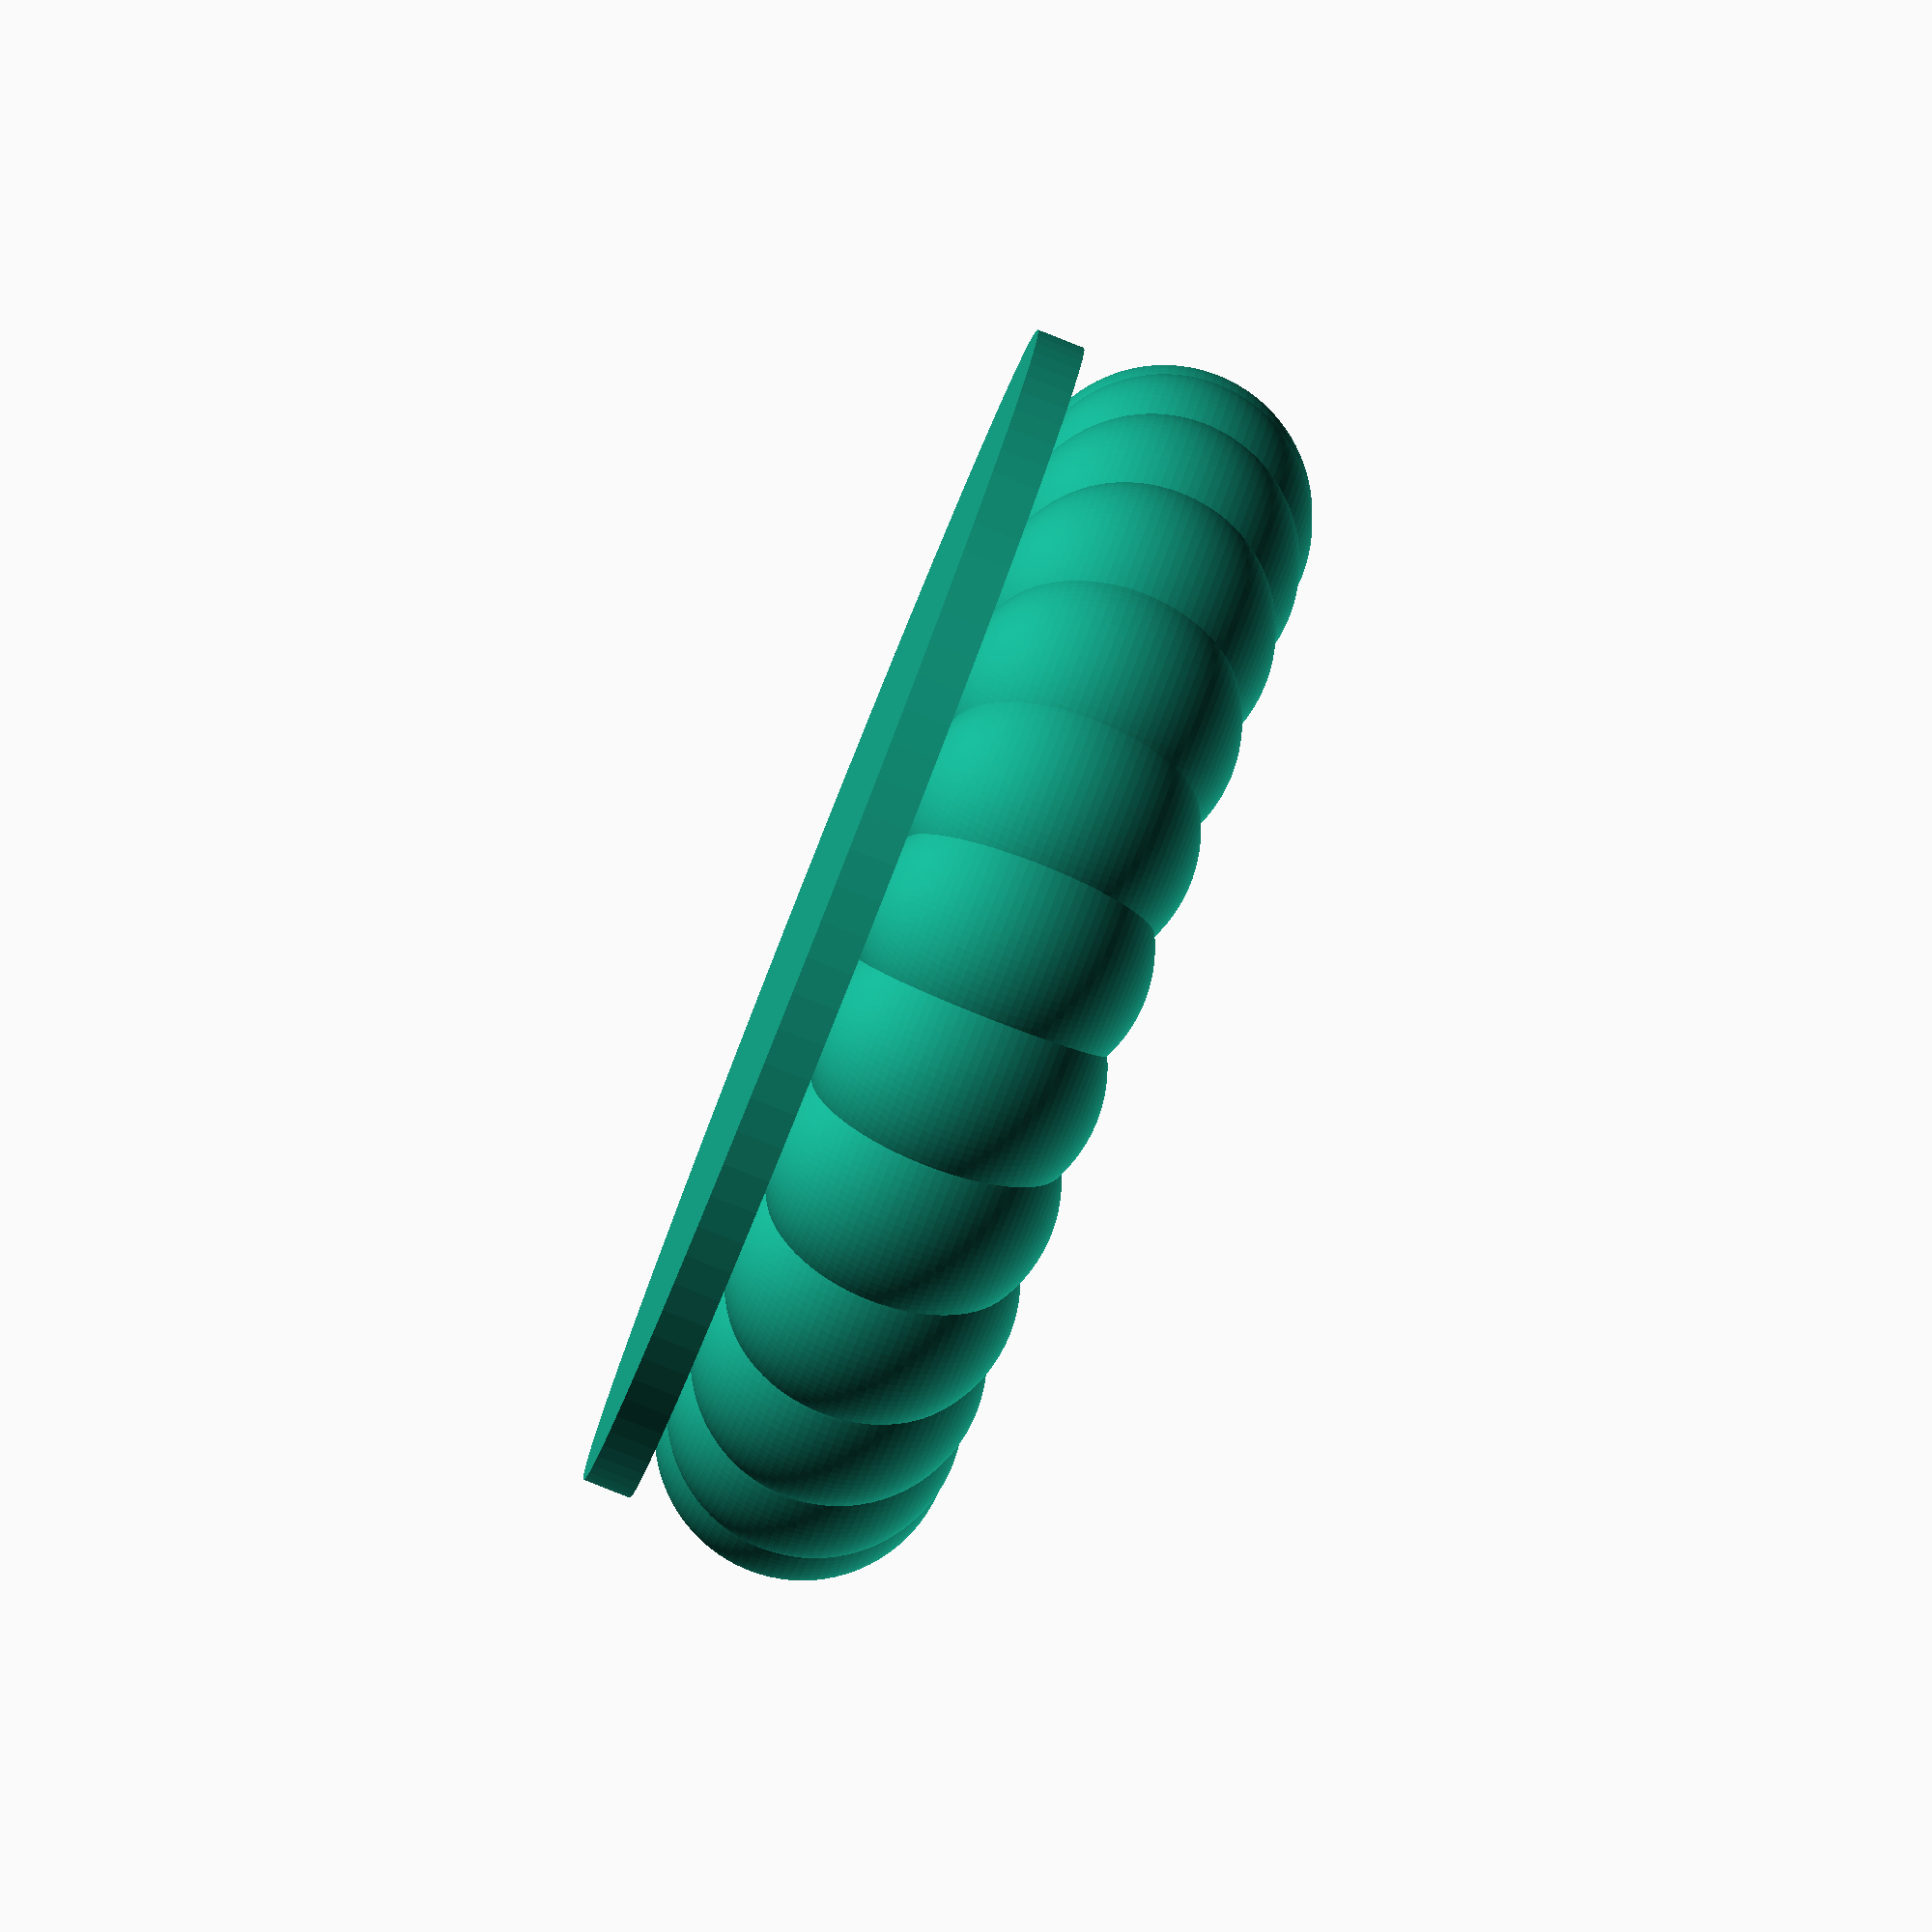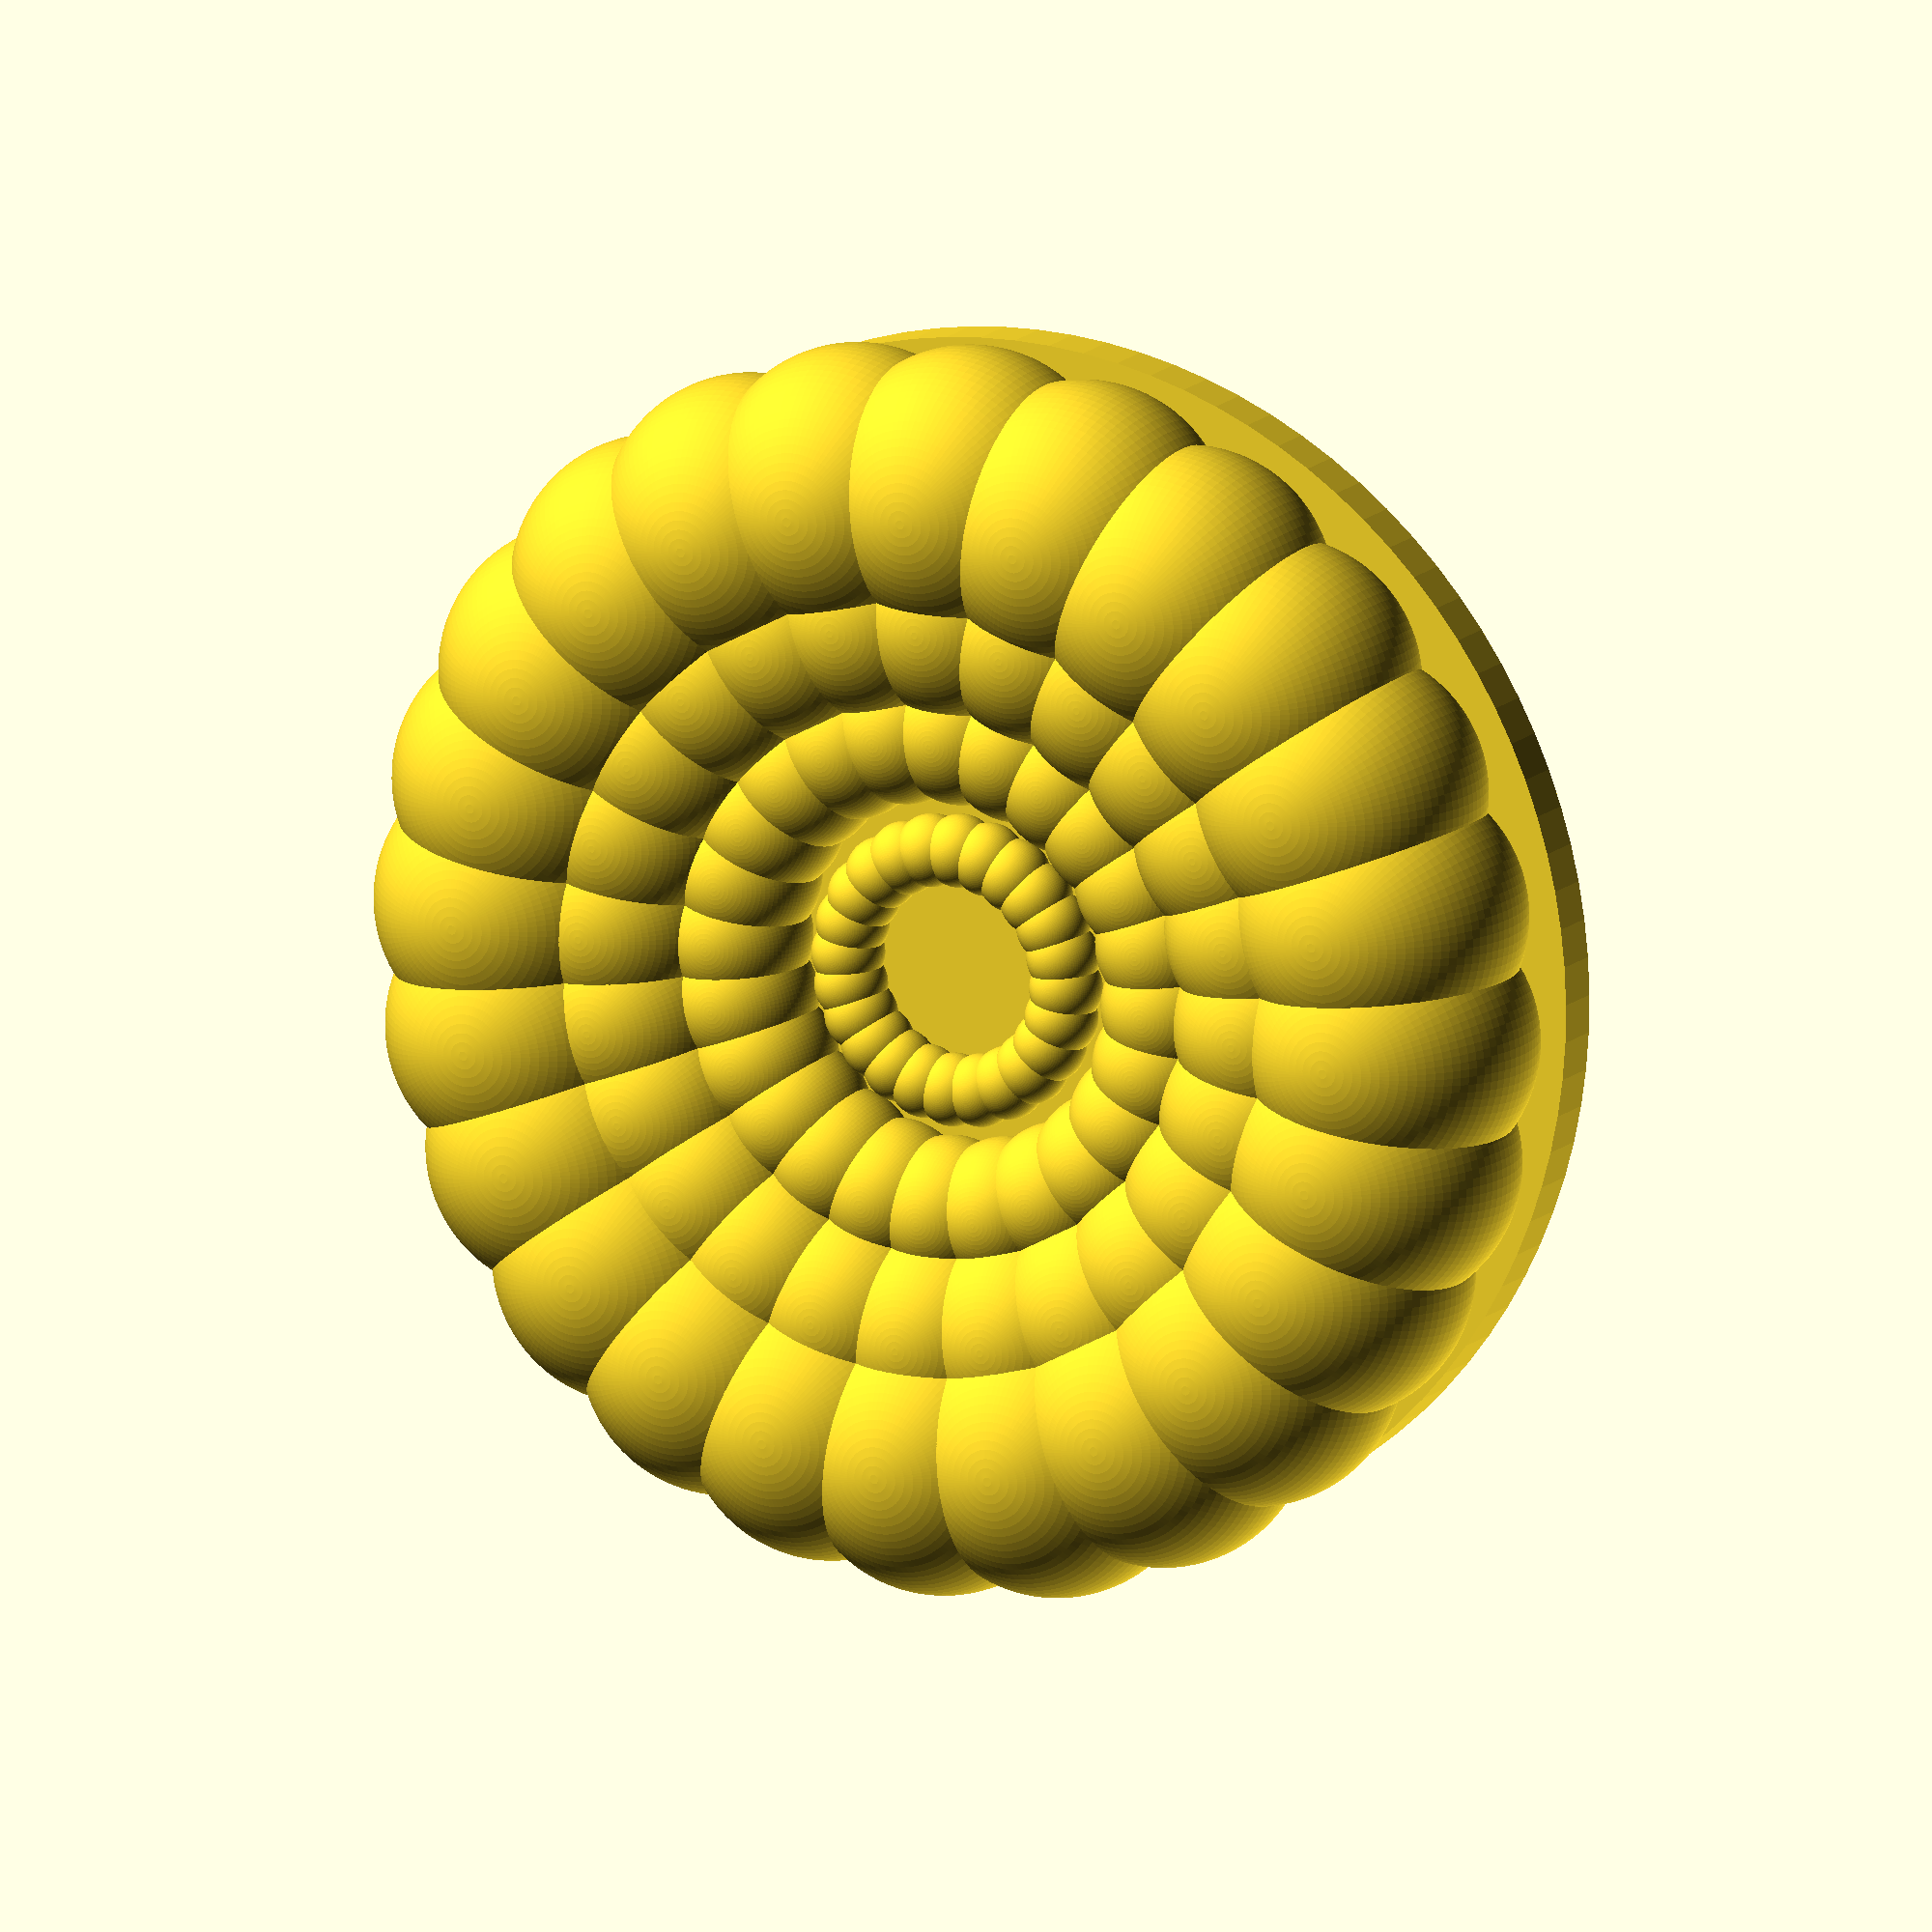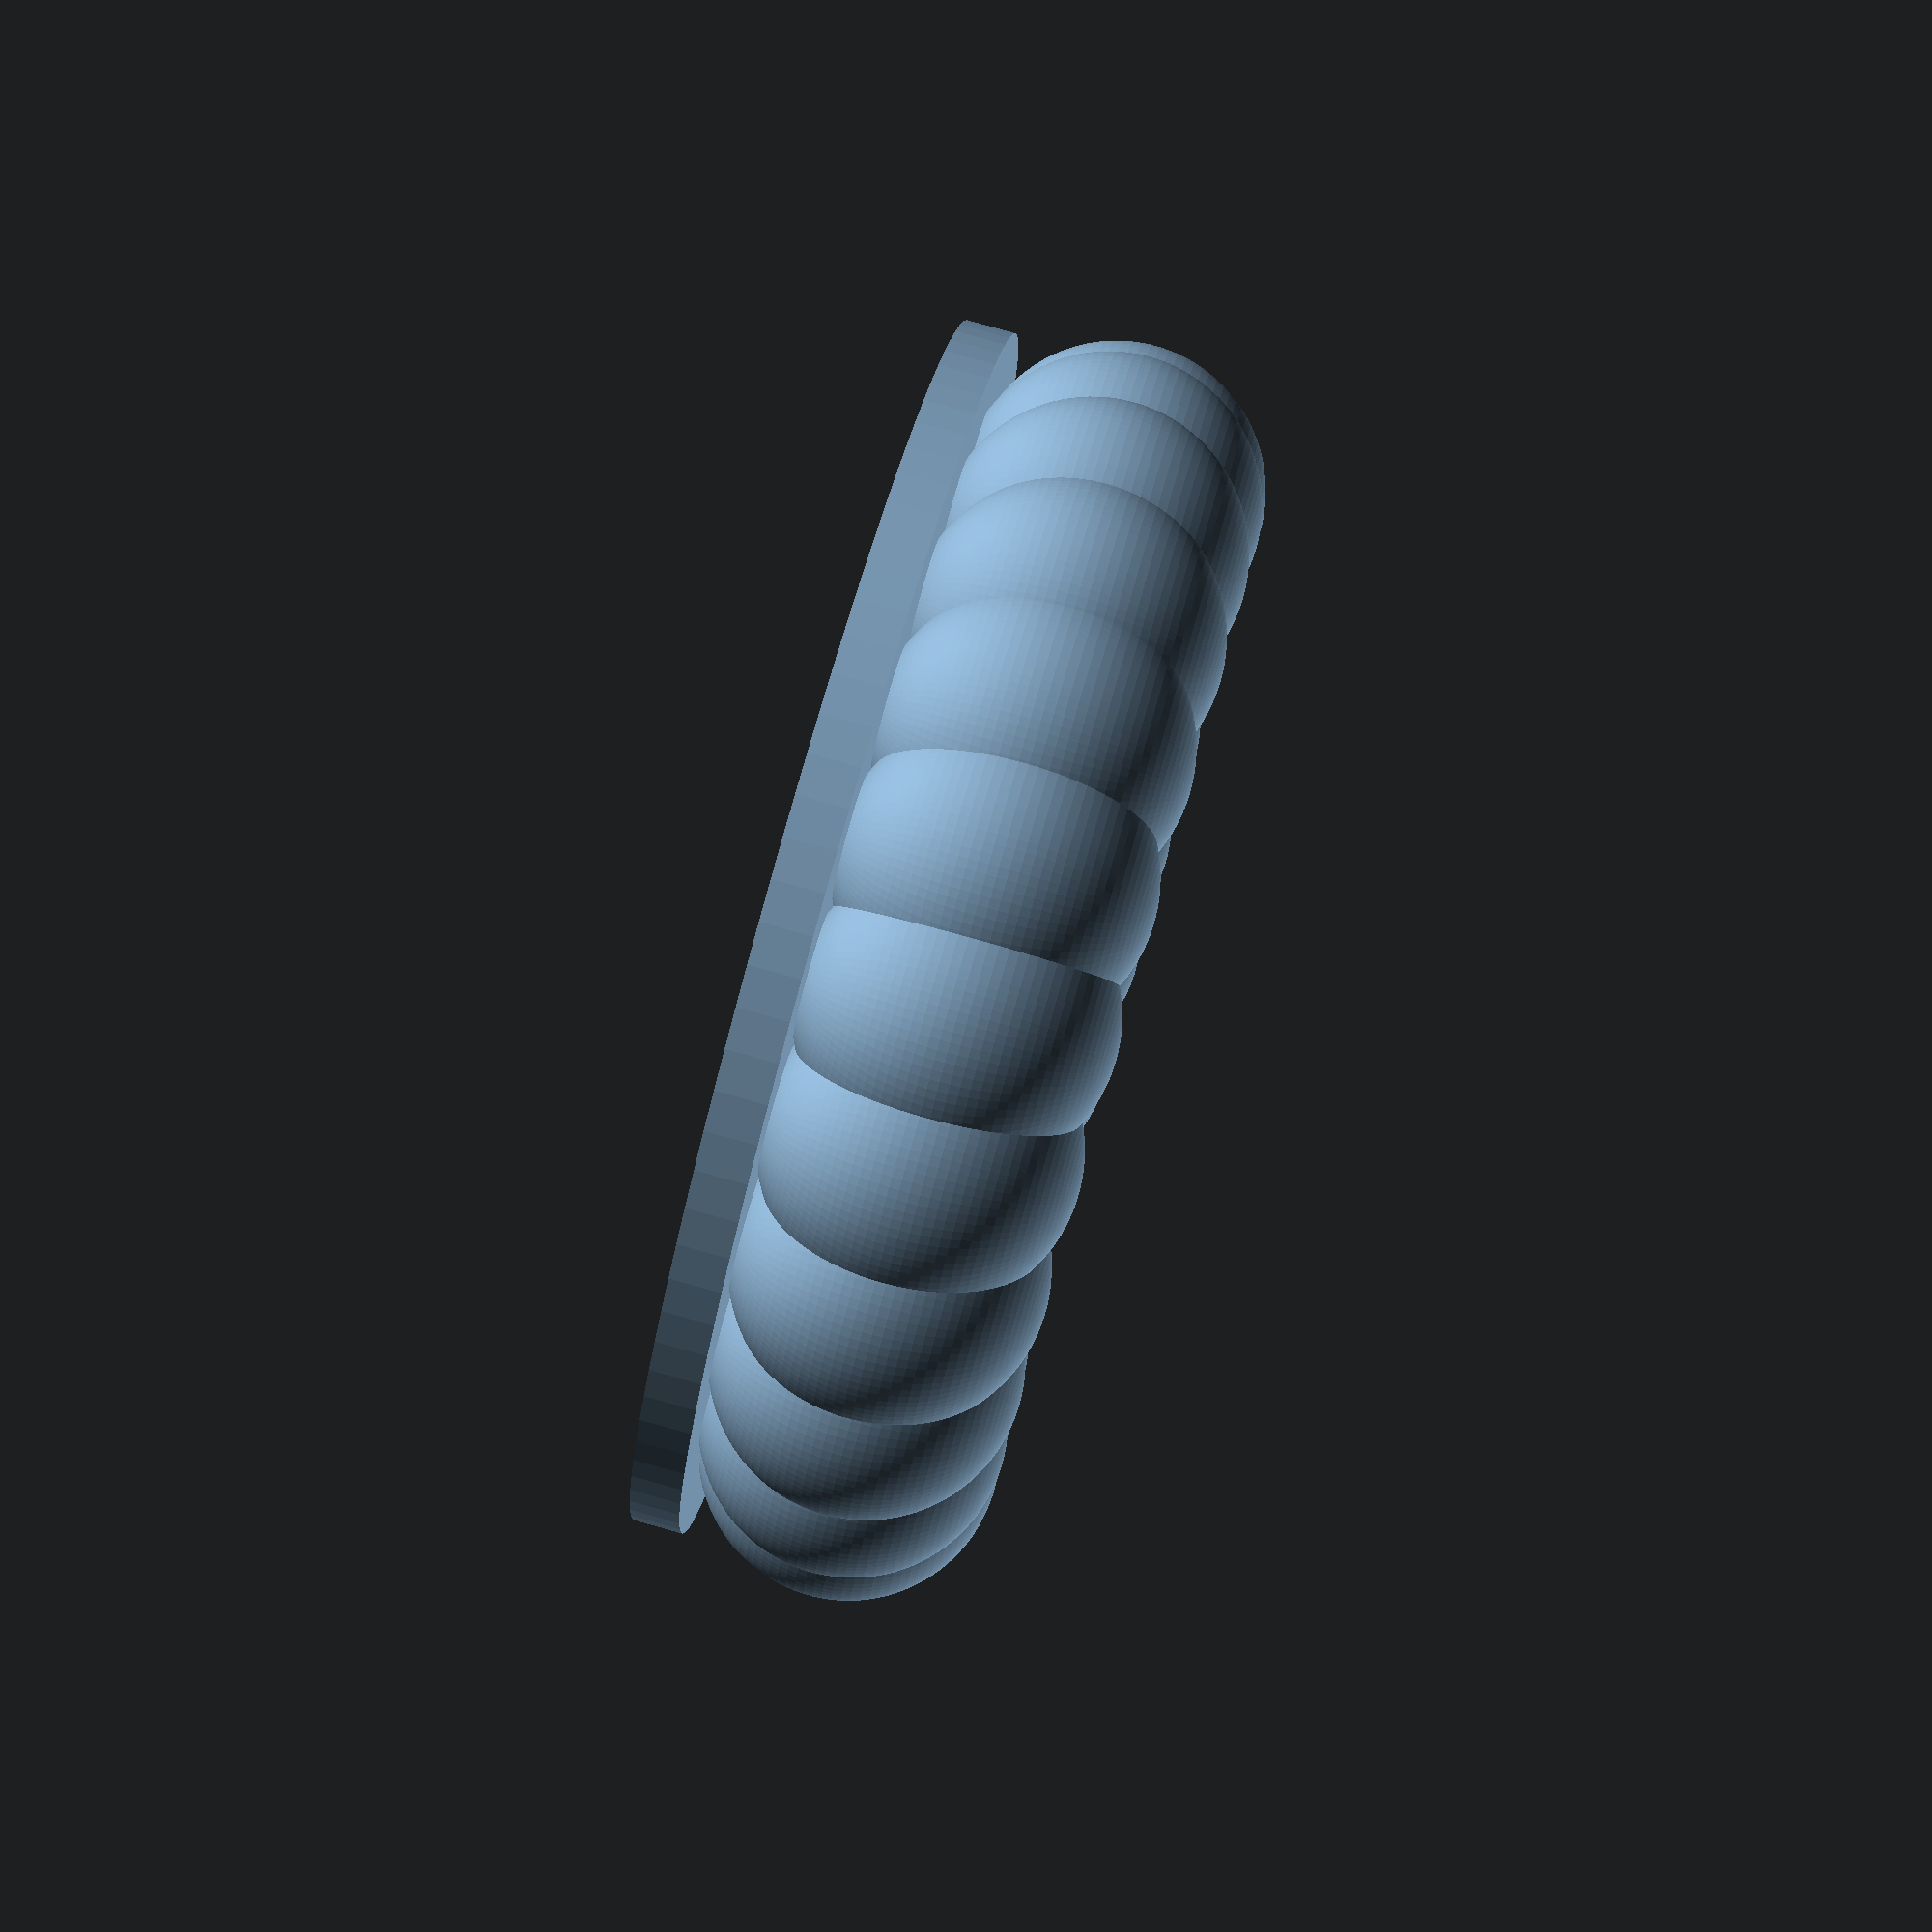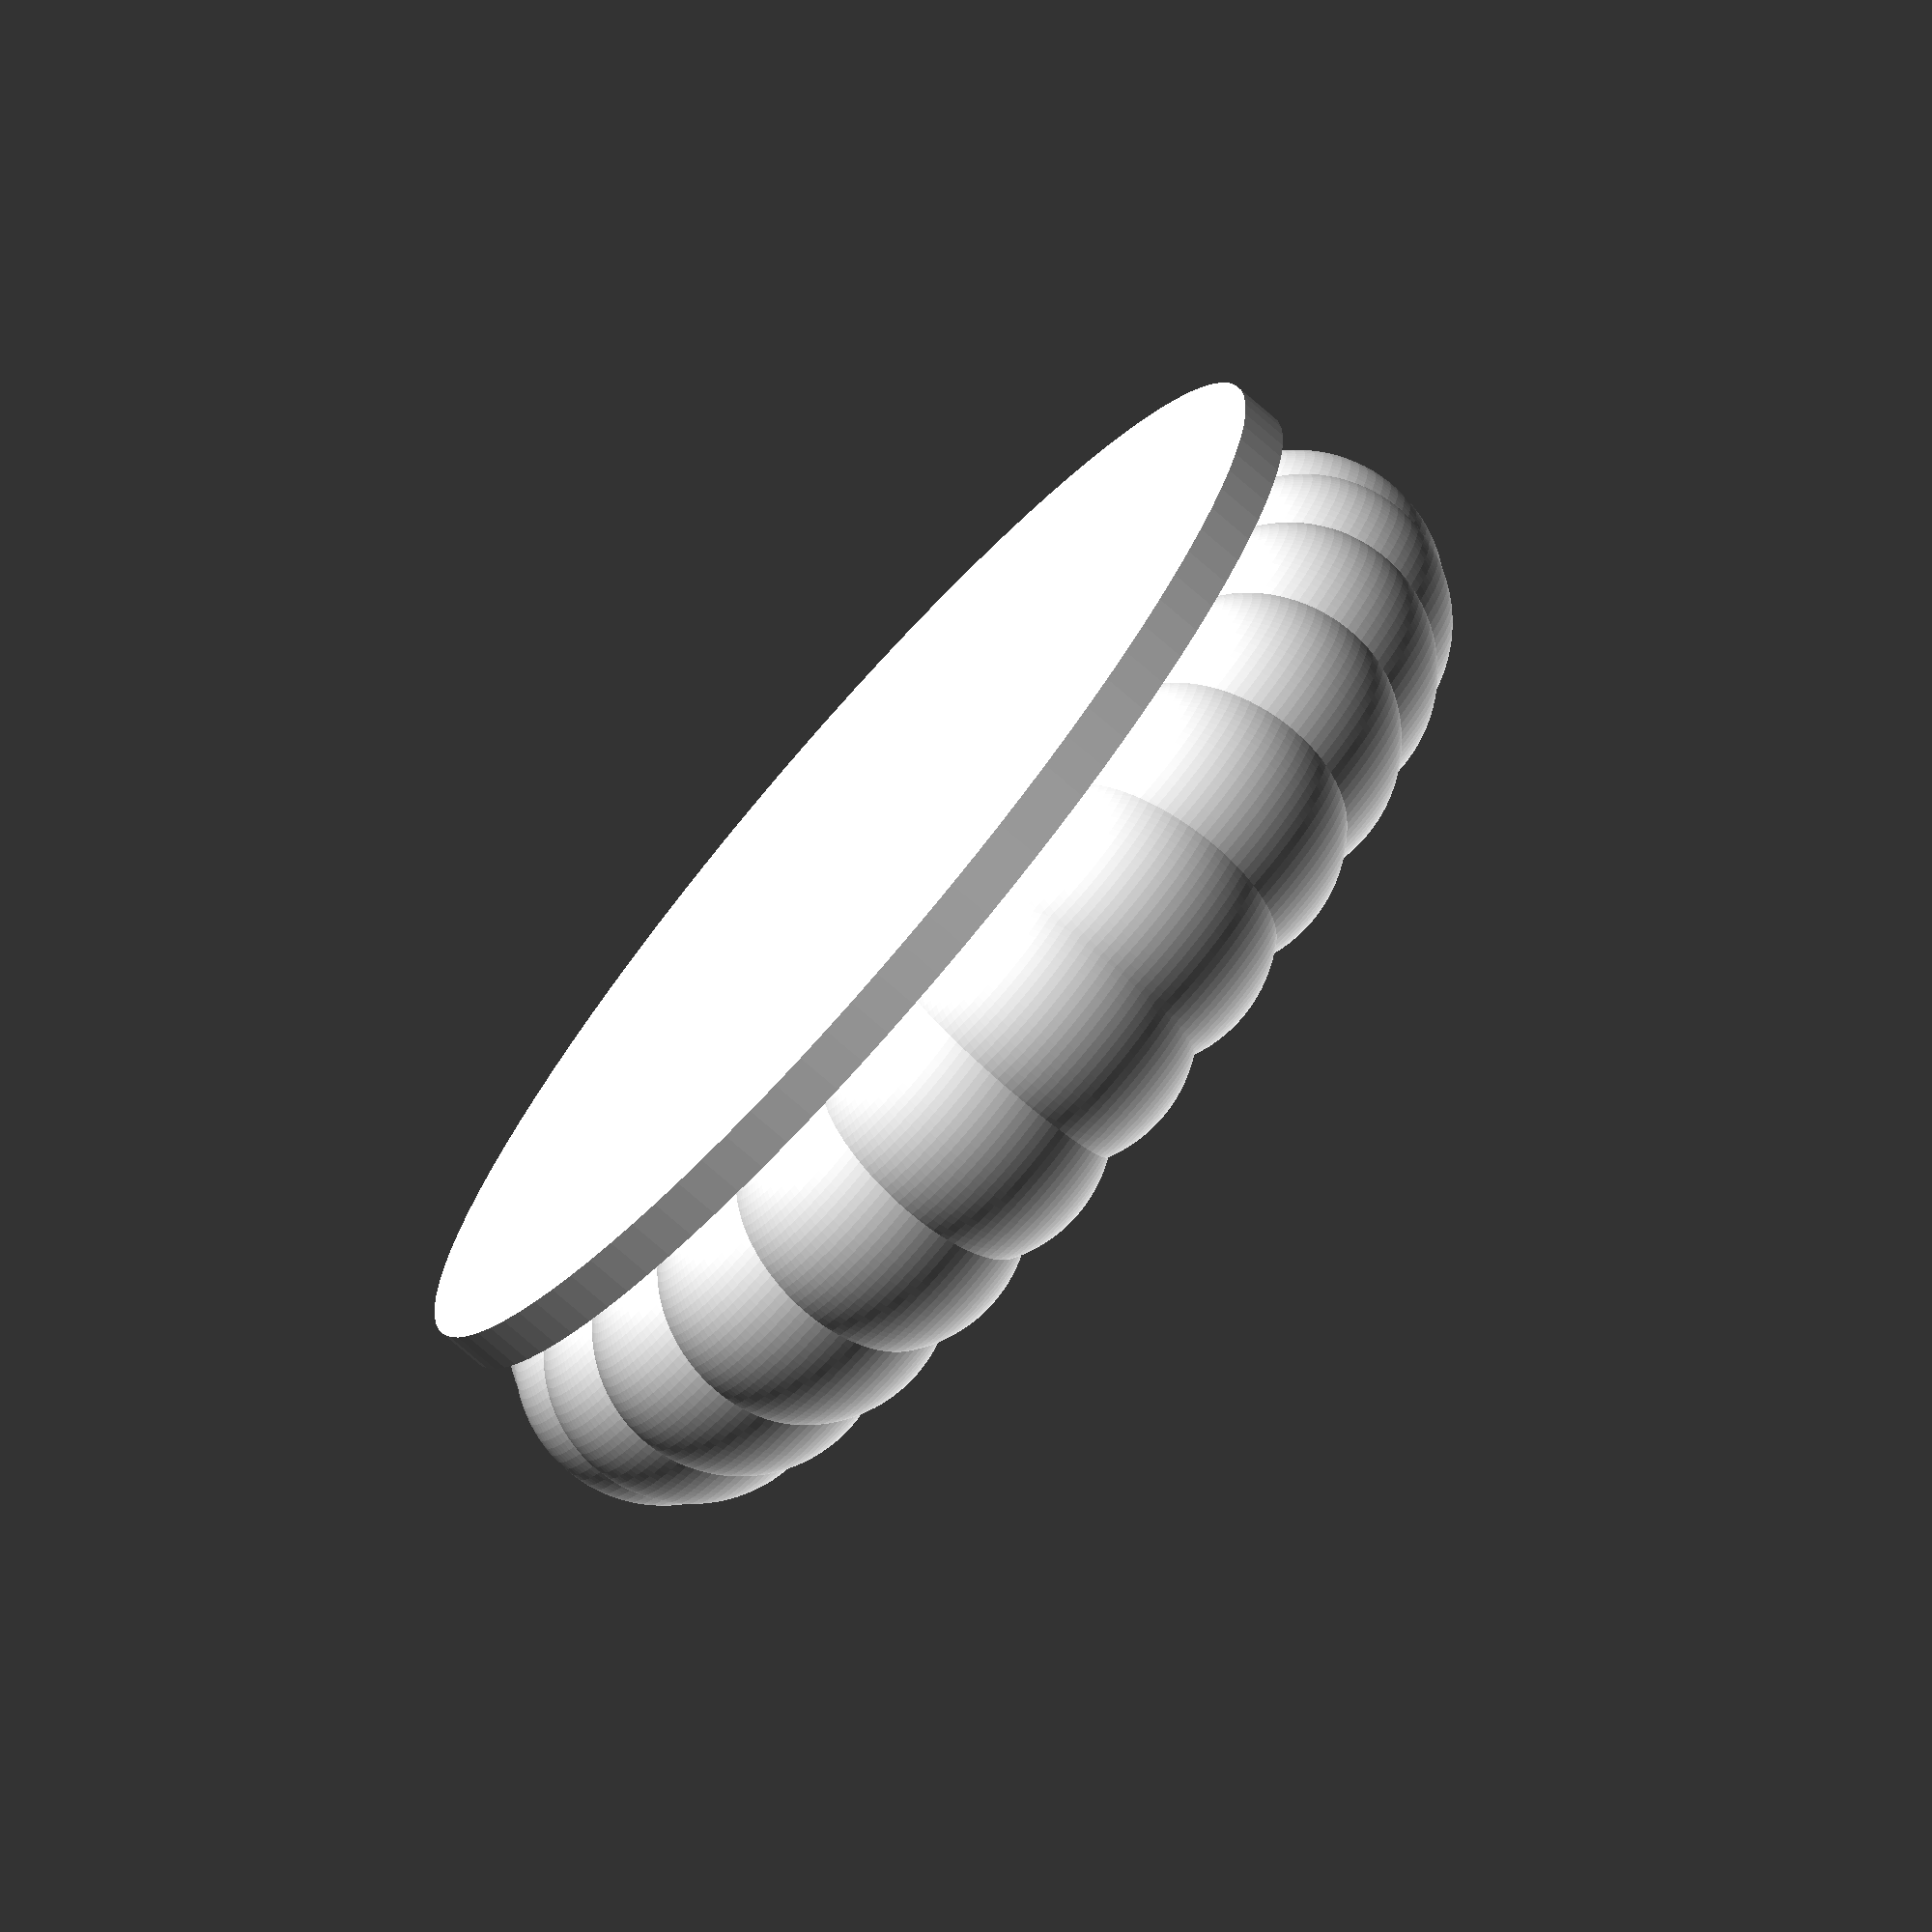
<openscad>
$fn = 100;
cylinder(h=4, r=50);

for (s1=[1:4]) {
    for (s2=[-360:15:360]) {
        rotate([0, 0, s2]) {
            translate([s1*10, 0, 15]) {
                sphere(r=s1*3);
            }
        }   
    }
}

</openscad>
<views>
elev=86.1 azim=337.4 roll=248.4 proj=o view=wireframe
elev=345.7 azim=211.7 roll=28.3 proj=o view=solid
elev=96.2 azim=93.8 roll=254.4 proj=p view=wireframe
elev=75.5 azim=282.4 roll=229.0 proj=o view=solid
</views>
